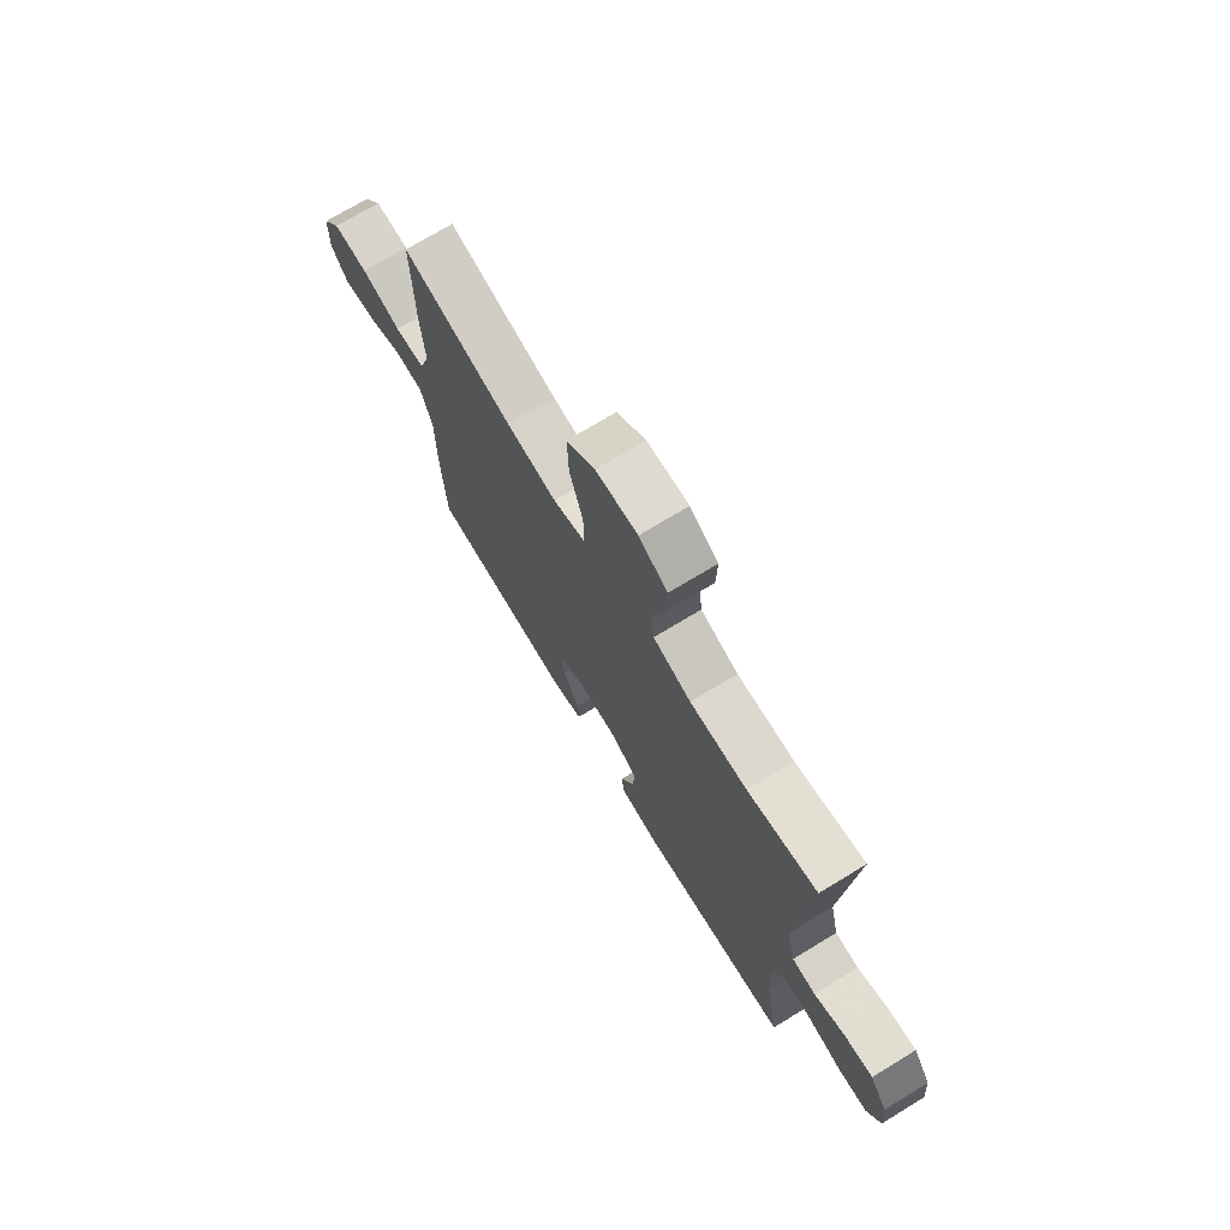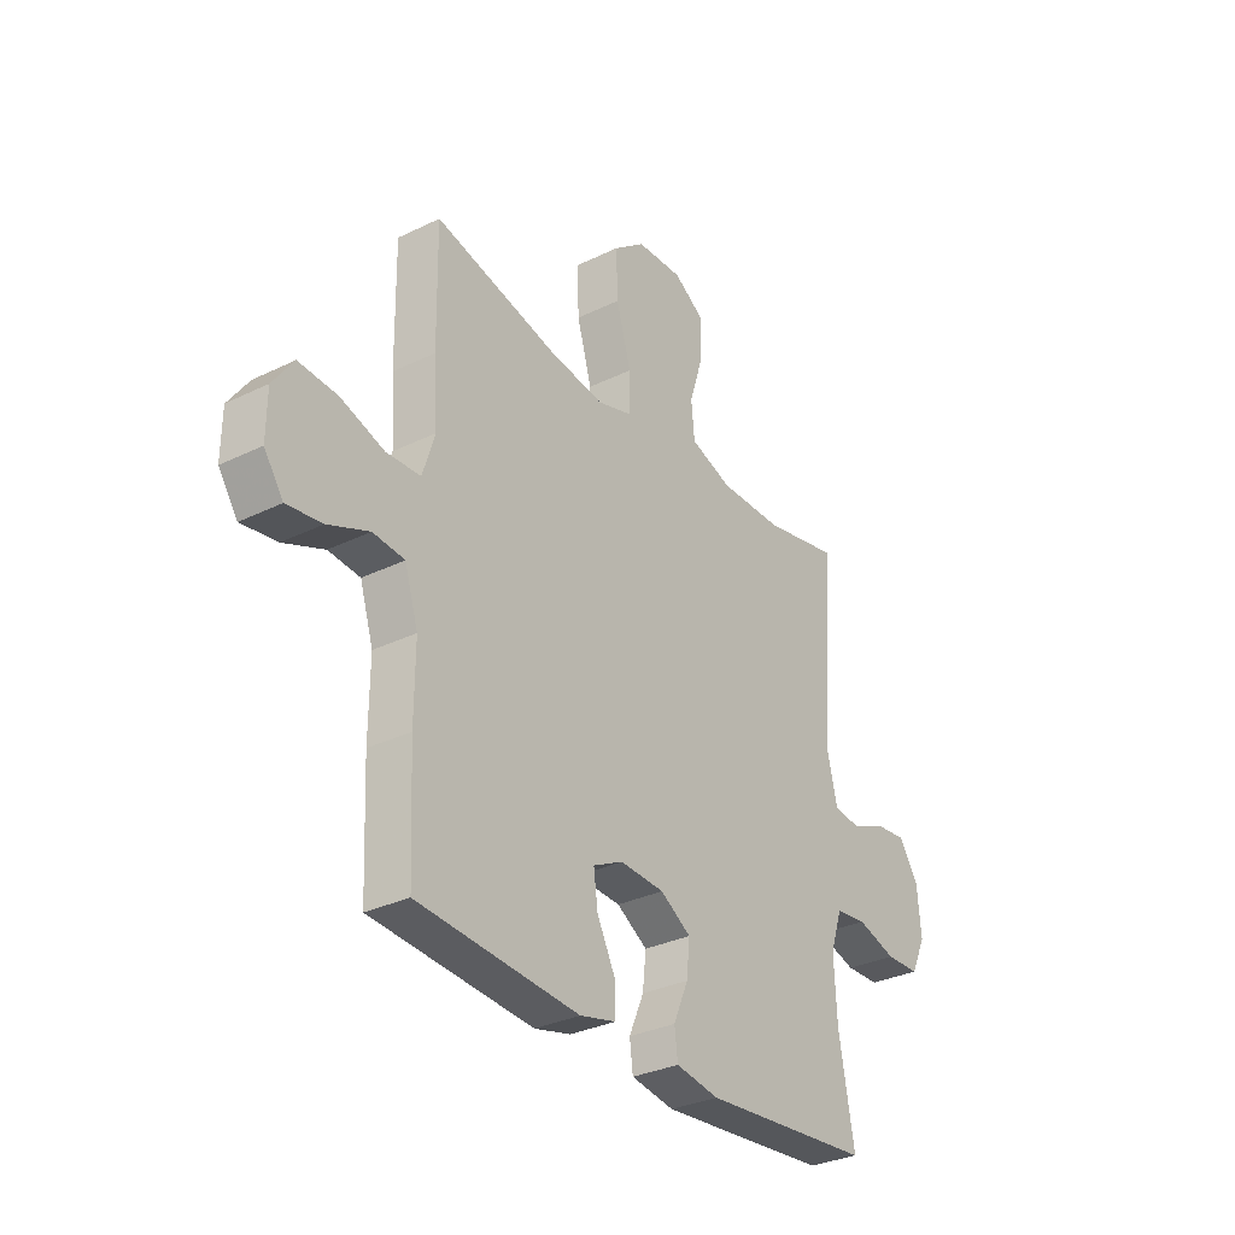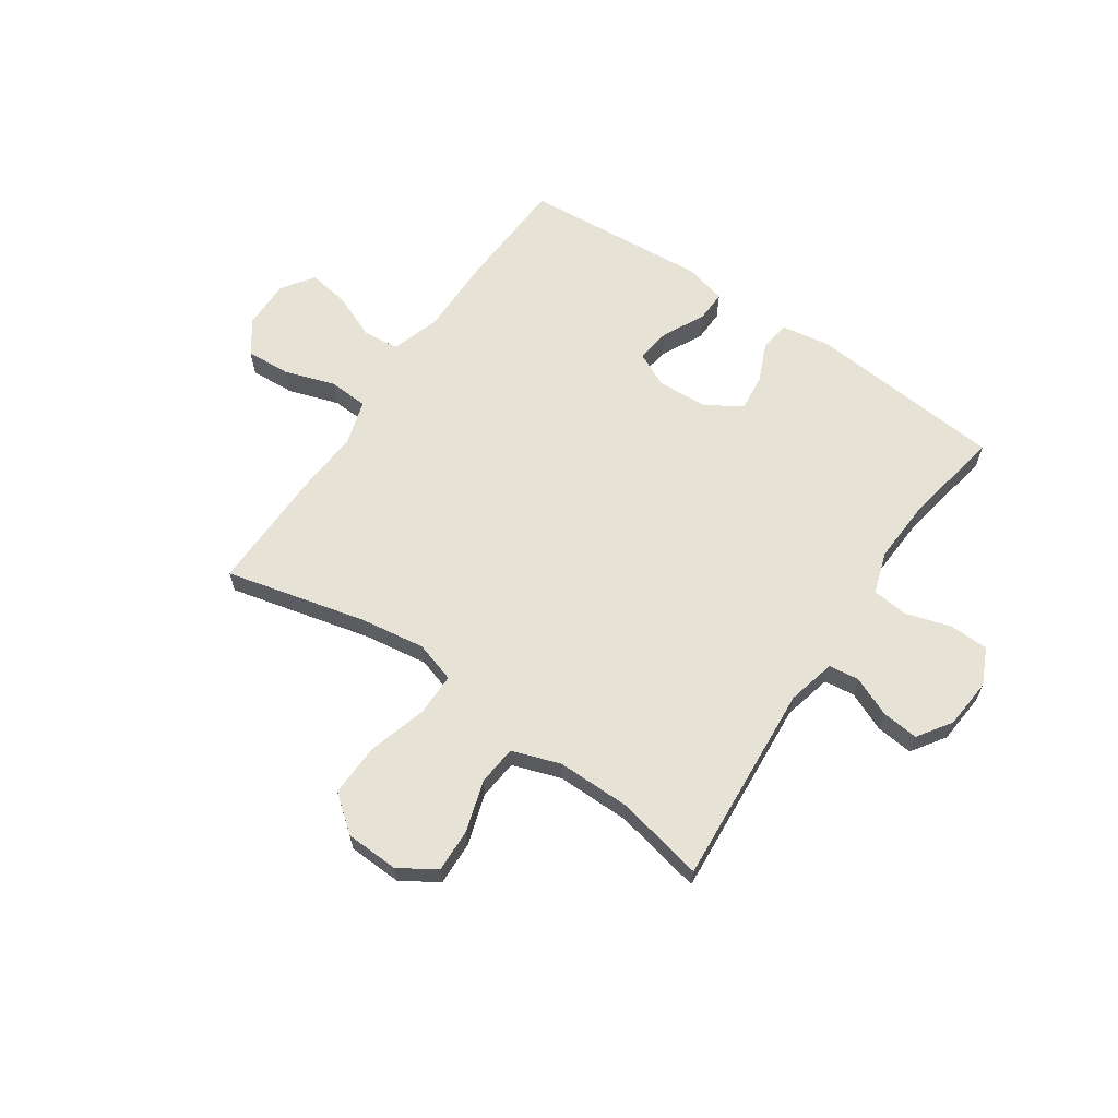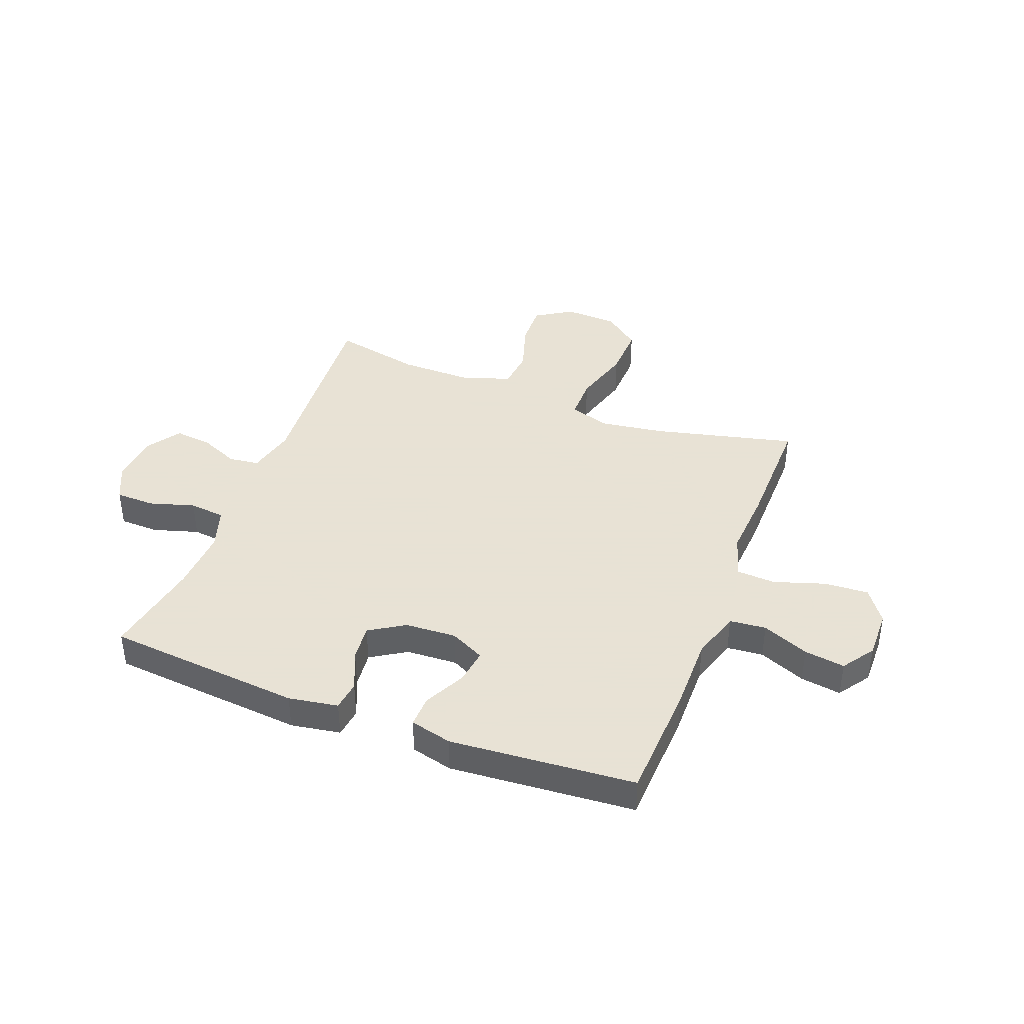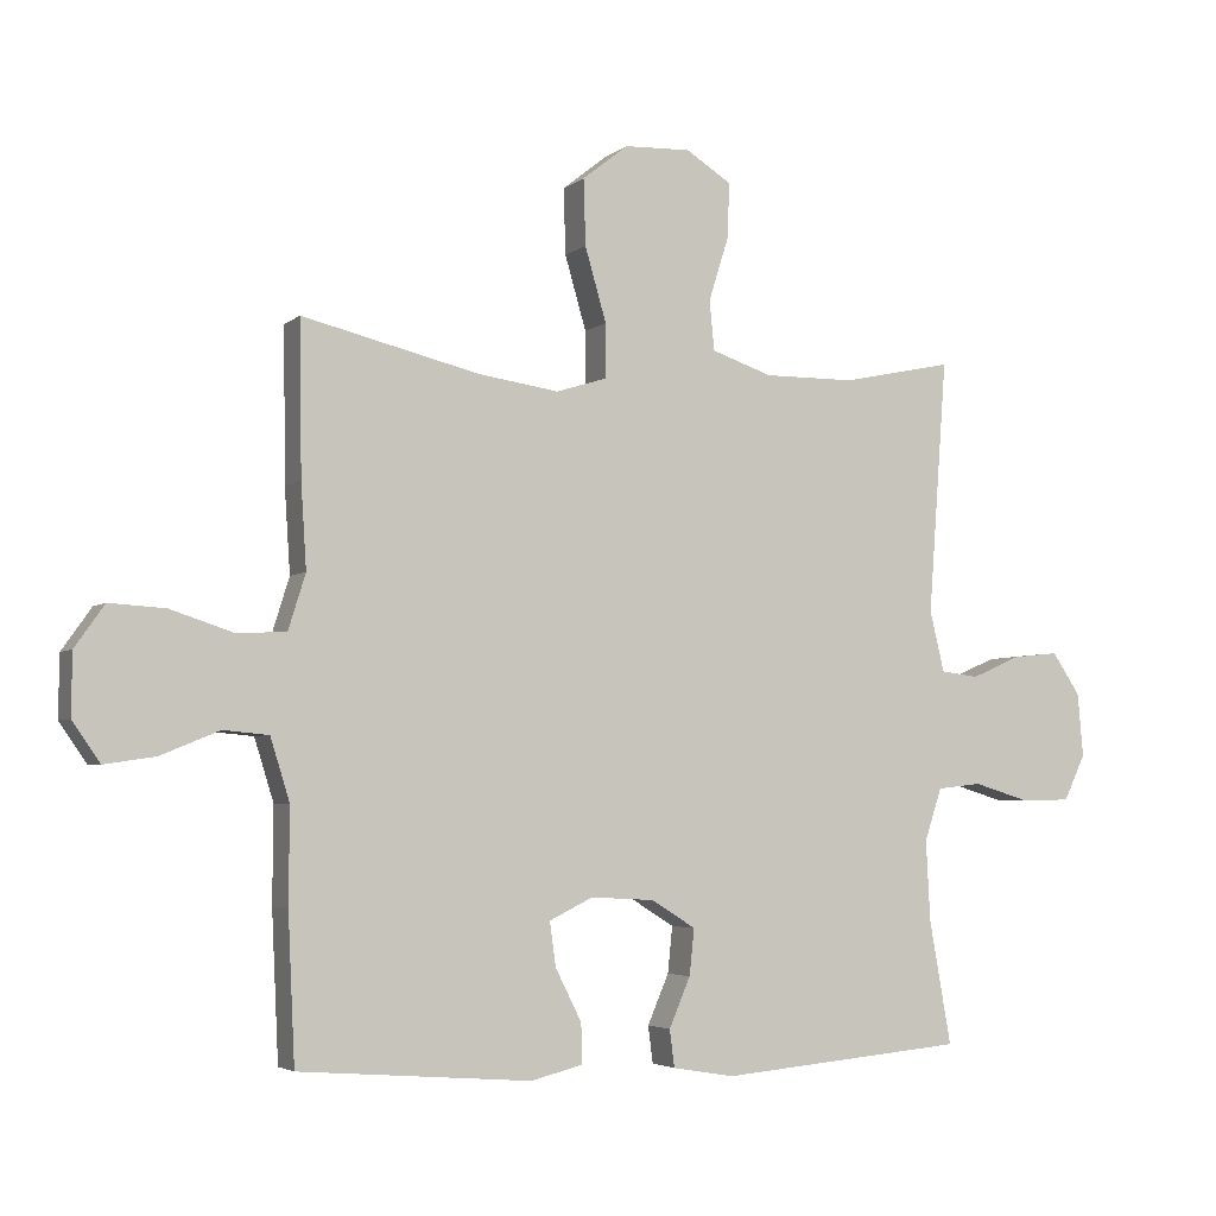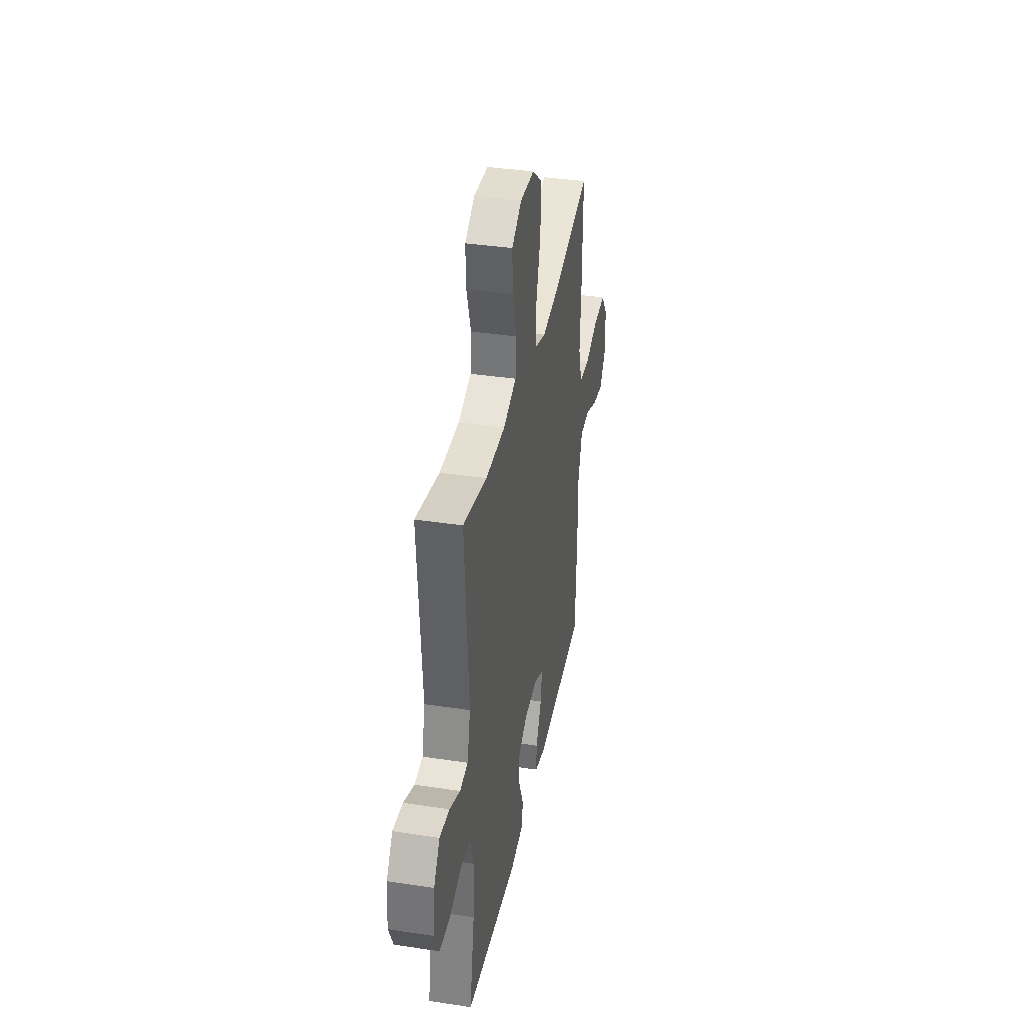
<metadata>
{"format":"obj","ext":"obj","renderer":"f3d","projection":"perspective","resolution":1024,"background":"white","views":[{"elev":72.4,"azim":58.7,"up":"+Z"},{"elev":-31.5,"azim":-55.3,"up":"+Z"},{"elev":63.4,"azim":34.3,"up":"+Y"},{"elev":40.6,"azim":-159.1,"up":"+Y"},{"elev":-4.0,"azim":-24.5,"up":"+Z"},{"elev":37.0,"azim":101.1,"up":"+Z"}]}
</metadata>
<code>
v -0.5 0.07 -0.5
v -0.51 0.07 -0.287
v -0.509 0.07 -0.15
v -0.537 0.07 -0.06
v -0.603 0.07 -0.054
v -0.688 0.07 -0.089
v -0.762 0.07 -0.1
v -0.802 0.07 -0.042
v -0.801 0.07 0.047
v -0.758 0.07 0.108
v -0.677 0.07 0.103
v -0.585 0.07 0.073
v -0.514 0.07 0.077
v -0.489 0.07 0.157
v -0.497 0.07 0.279
v -0.5 0.07 0.5
v -0.243 0.07 0.438
v -0.126 0.07 0.421
v -0.052 0.07 0.444
v -0.052 0.07 0.522
v -0.083 0.07 0.629
v -0.086 0.07 0.725
v -0.02 0.07 0.777
v 0.077 0.07 0.781
v 0.143 0.07 0.739
v 0.14 0.07 0.659
v 0.111 0.07 0.567
v 0.118 0.07 0.495
v 0.206 0.07 0.465
v 0.339 0.07 0.466
v 0.5 0.07 0.5
v 0.473 0.07 0.132
v 0.494 0.07 0.044
v 0.549 0.07 0.037
v 0.621 0.07 0.068
v 0.688 0.07 0.075
v 0.729 0.07 0.014
v 0.737 0.07 -0.078
v 0.706 0.07 -0.144
v 0.635 0.07 -0.146
v 0.552 0.07 -0.121
v 0.487 0.07 -0.128
v 0.462 0.07 -0.204
v 0.468 0.07 -0.32
v 0.5 0.07 -0.5
v 0.143 0.07 -0.532
v 0.053 0.07 -0.517
v 0.046 0.07 -0.463
v 0.077 0.07 -0.391
v 0.084 0.07 -0.324
v 0.02 0.07 -0.284
v -0.073 0.07 -0.279
v -0.136 0.07 -0.31
v -0.127 0.07 -0.374
v -0.089 0.07 -0.449
v -0.087 0.07 -0.507
v -0.163 0.07 -0.526
v -0.5 0 -0.5
v -0.51 0 -0.287
v -0.509 0 -0.15
v -0.537 0 -0.06
v -0.603 0 -0.054
v -0.688 0 -0.089
v -0.762 0 -0.1
v -0.802 0 -0.042
v -0.801 0 0.047
v -0.758 0 0.108
v -0.677 0 0.103
v -0.585 0 0.073
v -0.514 0 0.077
v -0.489 0 0.157
v -0.497 0 0.279
v -0.5 0 0.5
v -0.243 0 0.438
v -0.126 0 0.421
v -0.052 0 0.444
v -0.052 0 0.522
v -0.083 0 0.629
v -0.086 0 0.725
v -0.02 0 0.777
v 0.077 0 0.781
v 0.143 0 0.739
v 0.14 0 0.659
v 0.111 0 0.567
v 0.118 0 0.495
v 0.206 0 0.465
v 0.339 0 0.466
v 0.5 0 0.5
v 0.473 0 0.132
v 0.494 0 0.044
v 0.549 0 0.037
v 0.621 0 0.068
v 0.688 0 0.075
v 0.729 0 0.014
v 0.737 0 -0.078
v 0.706 0 -0.144
v 0.635 0 -0.146
v 0.552 0 -0.121
v 0.487 0 -0.128
v 0.462 0 -0.204
v 0.468 0 -0.32
v 0.5 0 -0.5
v 0.143 0 -0.532
v 0.053 0 -0.517
v 0.046 0 -0.463
v 0.077 0 -0.391
v 0.084 0 -0.324
v 0.02 0 -0.284
v -0.073 0 -0.279
v -0.136 0 -0.31
v -0.127 0 -0.374
v -0.089 0 -0.449
v -0.087 0 -0.507
v -0.163 0 -0.526
f 1 2 3
f 57 1 3
f 56 57 3
f 55 56 3
f 54 55 3
f 53 54 3 4
f 52 53 4
f 51 52 4
f 47 48 49
f 46 47 49
f 45 46 49
f 44 45 49
f 43 44 49 50
f 42 43 50 51
f 39 40 41
f 38 39 41
f 37 38 41
f 36 37 41
f 35 36 41
f 34 35 41
f 33 34 41 42
f 42 51 4
f 33 42 4
f 32 33 4
f 25 26 27
f 24 25 27
f 23 24 27
f 22 23 27
f 21 22 27
f 20 21 27
f 19 20 27 28
f 18 19 28 29
f 14 15 16 17
f 13 14 17 18
f 10 11 12
f 9 10 12
f 8 9 12
f 7 8 12
f 6 7 12
f 5 6 12
f 5 12 13
f 4 5 13
f 32 4 13
f 31 32 13
f 30 31 13
f 13 18 29 30
f 60 59 58
f 60 58 114
f 60 114 113
f 60 113 112
f 60 112 111
f 61 60 111 110
f 61 110 109
f 61 109 108
f 106 105 104
f 106 104 103
f 106 103 102
f 106 102 101
f 107 106 101 100
f 108 107 100 99
f 98 97 96
f 98 96 95
f 98 95 94
f 98 94 93
f 98 93 92
f 98 92 91
f 99 98 91 90
f 61 108 99
f 61 99 90
f 61 90 89
f 84 83 82
f 84 82 81
f 84 81 80
f 84 80 79
f 84 79 78
f 84 78 77
f 85 84 77 76
f 86 85 76 75
f 74 73 72 71
f 75 74 71 70
f 69 68 67
f 69 67 66
f 69 66 65
f 69 65 64
f 69 64 63
f 69 63 62
f 70 69 62
f 70 62 61
f 70 61 89
f 70 89 88
f 70 88 87
f 87 86 75 70
f 1 58 59 2
f 2 59 60 3
f 3 60 61 4
f 4 61 62 5
f 5 62 63 6
f 6 63 64 7
f 7 64 65 8
f 8 65 66 9
f 9 66 67 10
f 10 67 68 11
f 11 68 69 12
f 12 69 70 13
f 13 70 71 14
f 14 71 72 15
f 15 72 73 16
f 16 73 74 17
f 17 74 75 18
f 18 75 76 19
f 19 76 77 20
f 20 77 78 21
f 21 78 79 22
f 22 79 80 23
f 23 80 81 24
f 24 81 82 25
f 25 82 83 26
f 26 83 84 27
f 27 84 85 28
f 28 85 86 29
f 29 86 87 30
f 30 87 88 31
f 31 88 89 32
f 32 89 90 33
f 33 90 91 34
f 34 91 92 35
f 35 92 93 36
f 36 93 94 37
f 37 94 95 38
f 38 95 96 39
f 39 96 97 40
f 40 97 98 41
f 41 98 99 42
f 42 99 100 43
f 43 100 101 44
f 44 101 102 45
f 45 102 103 46
f 46 103 104 47
f 47 104 105 48
f 48 105 106 49
f 49 106 107 50
f 50 107 108 51
f 51 108 109 52
f 52 109 110 53
f 53 110 111 54
f 54 111 112 55
f 55 112 113 56
f 56 113 114 57
f 57 114 58 1

</code>
